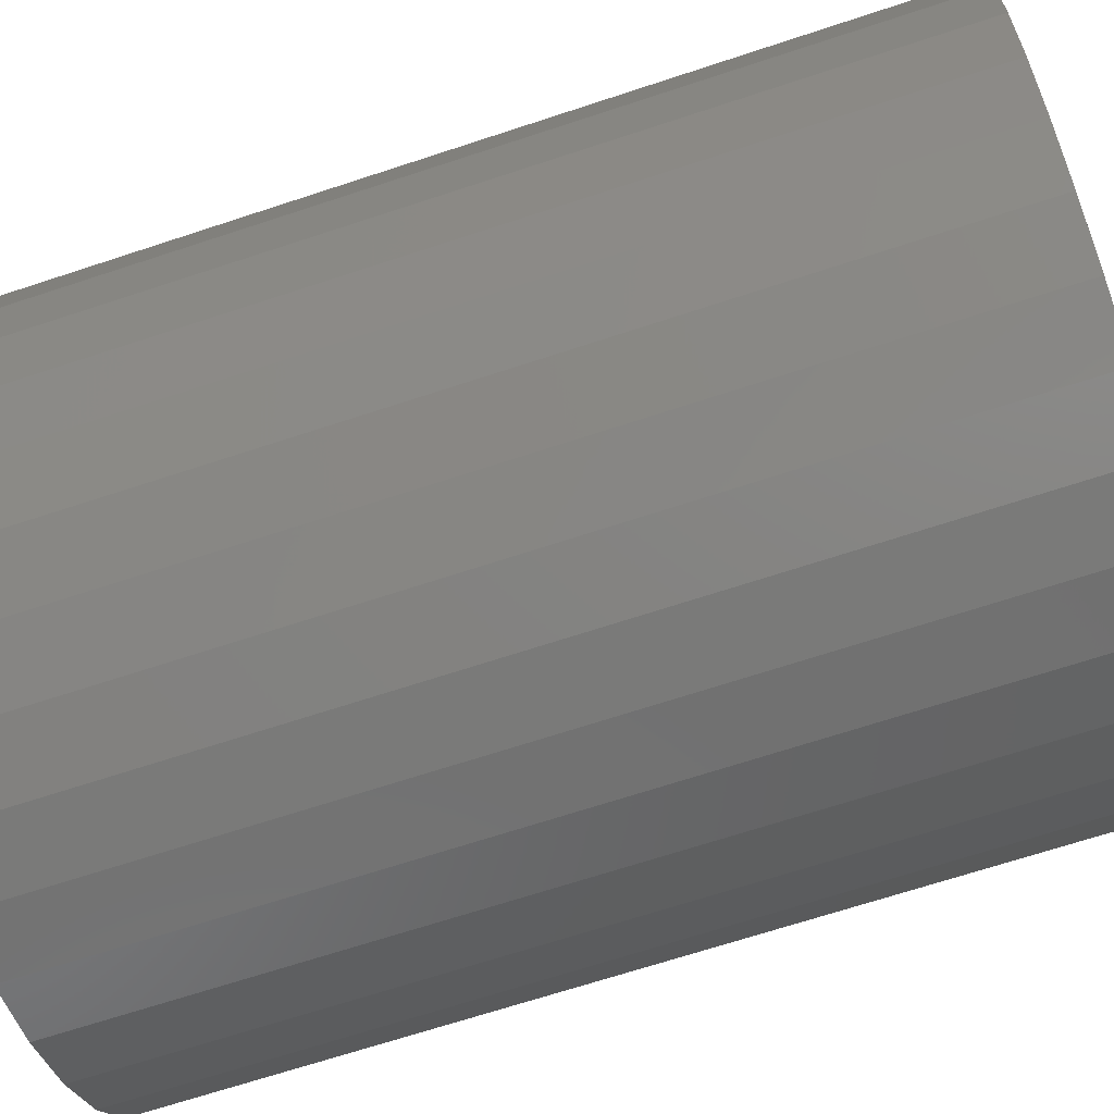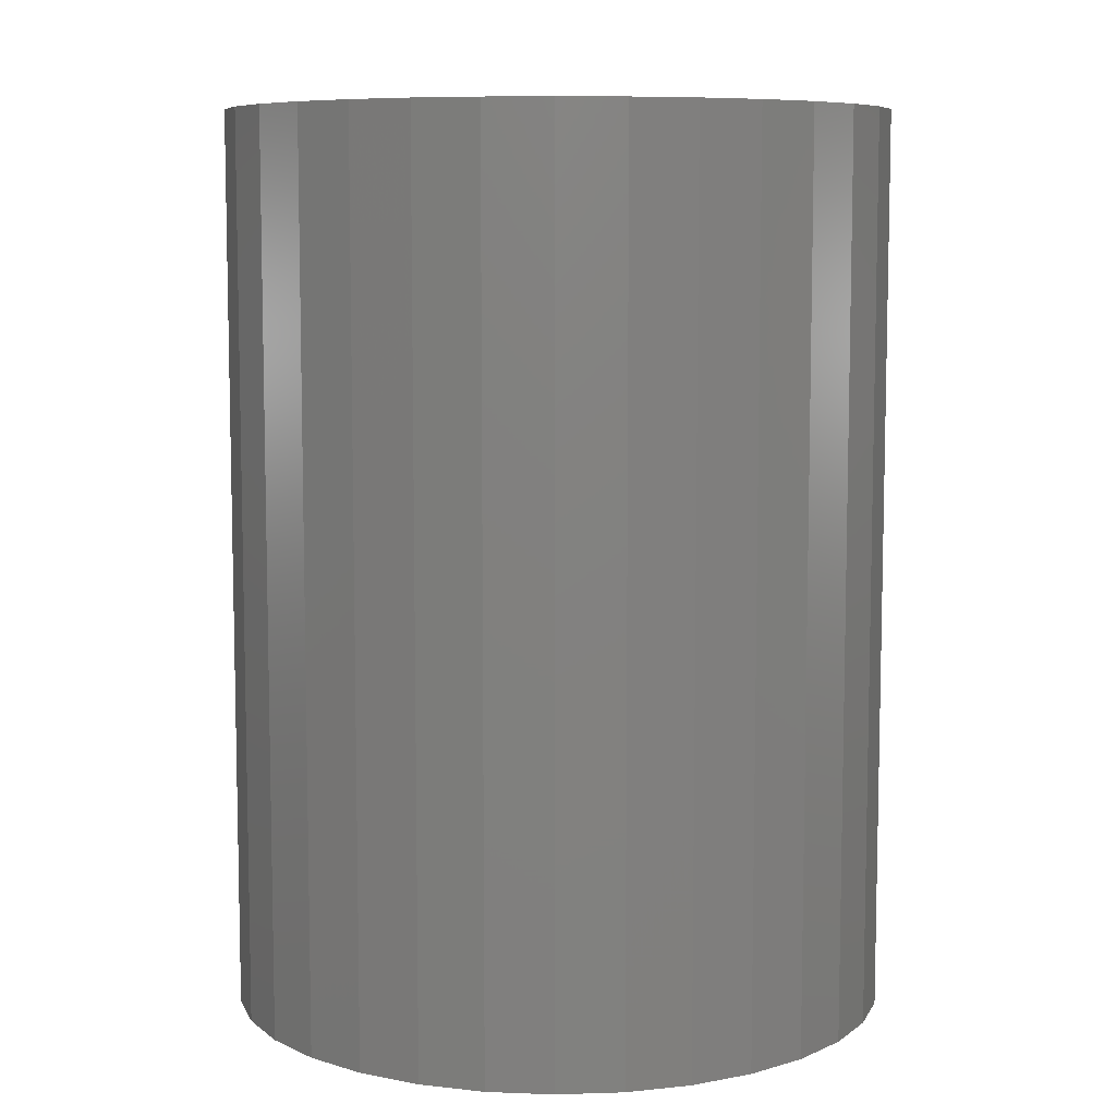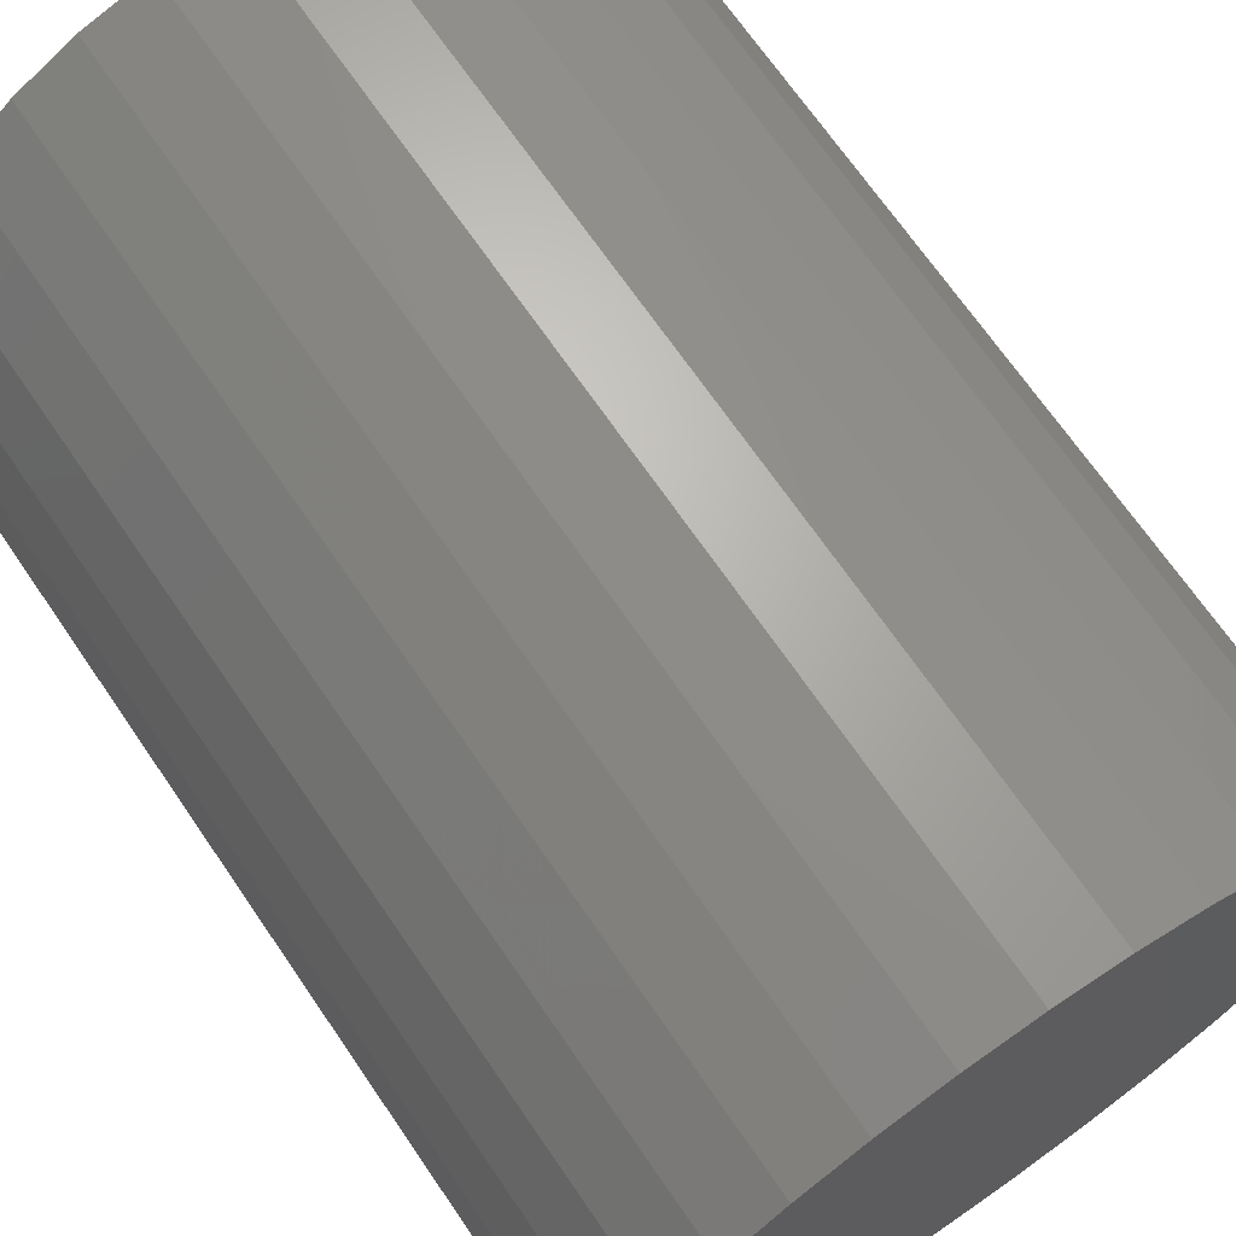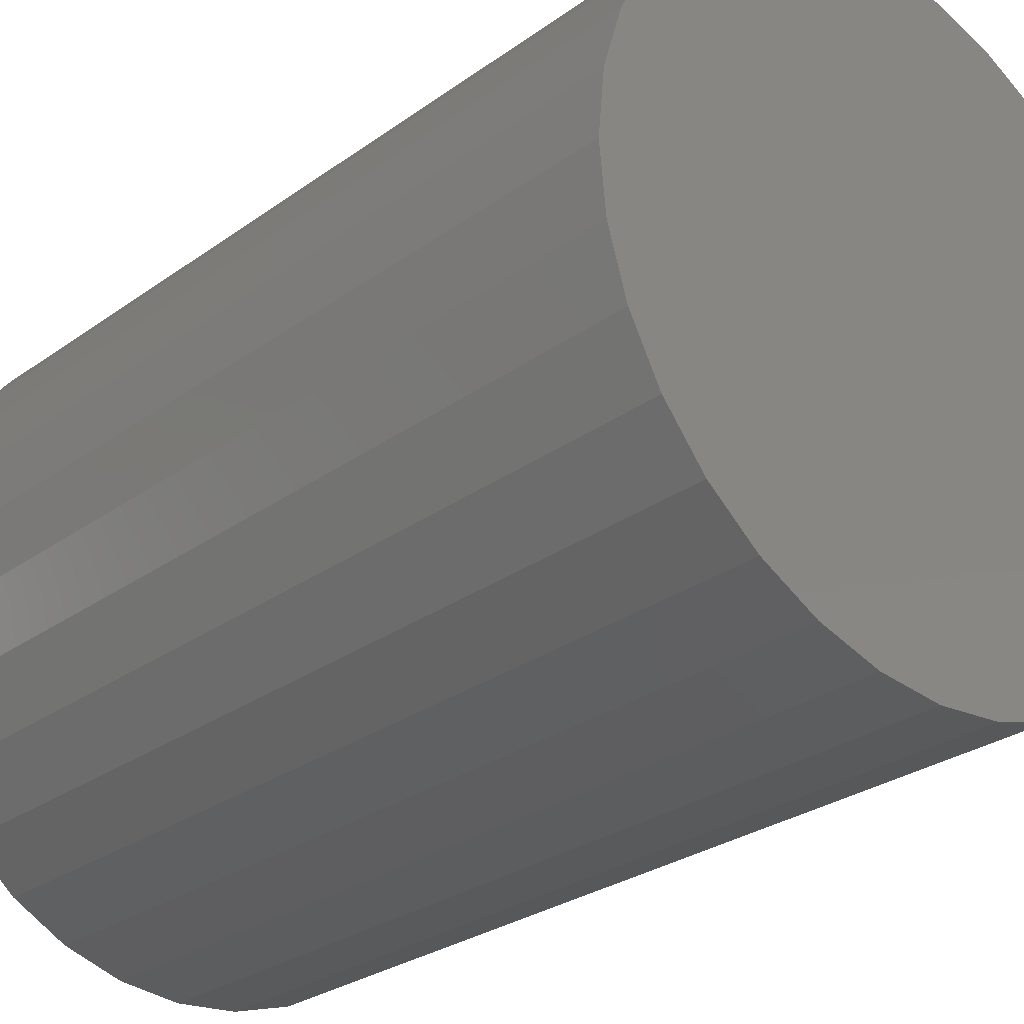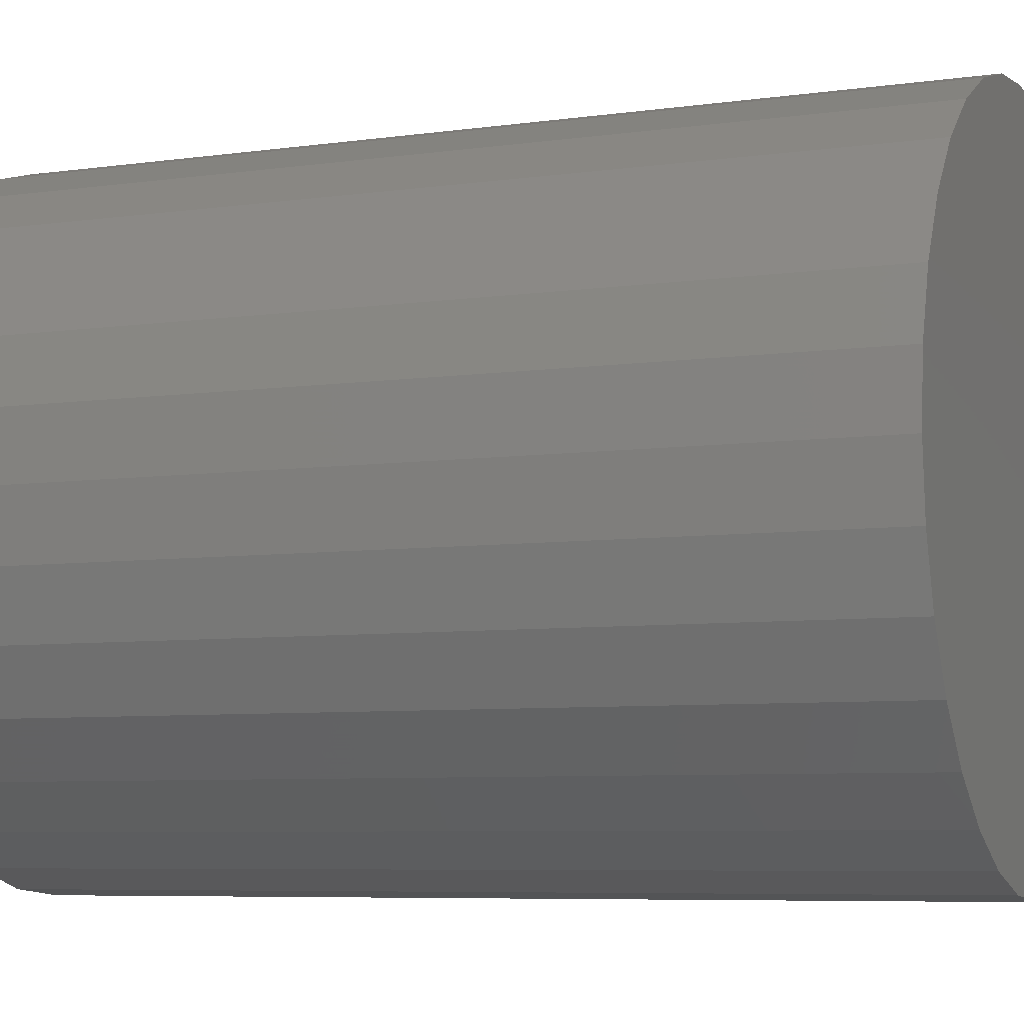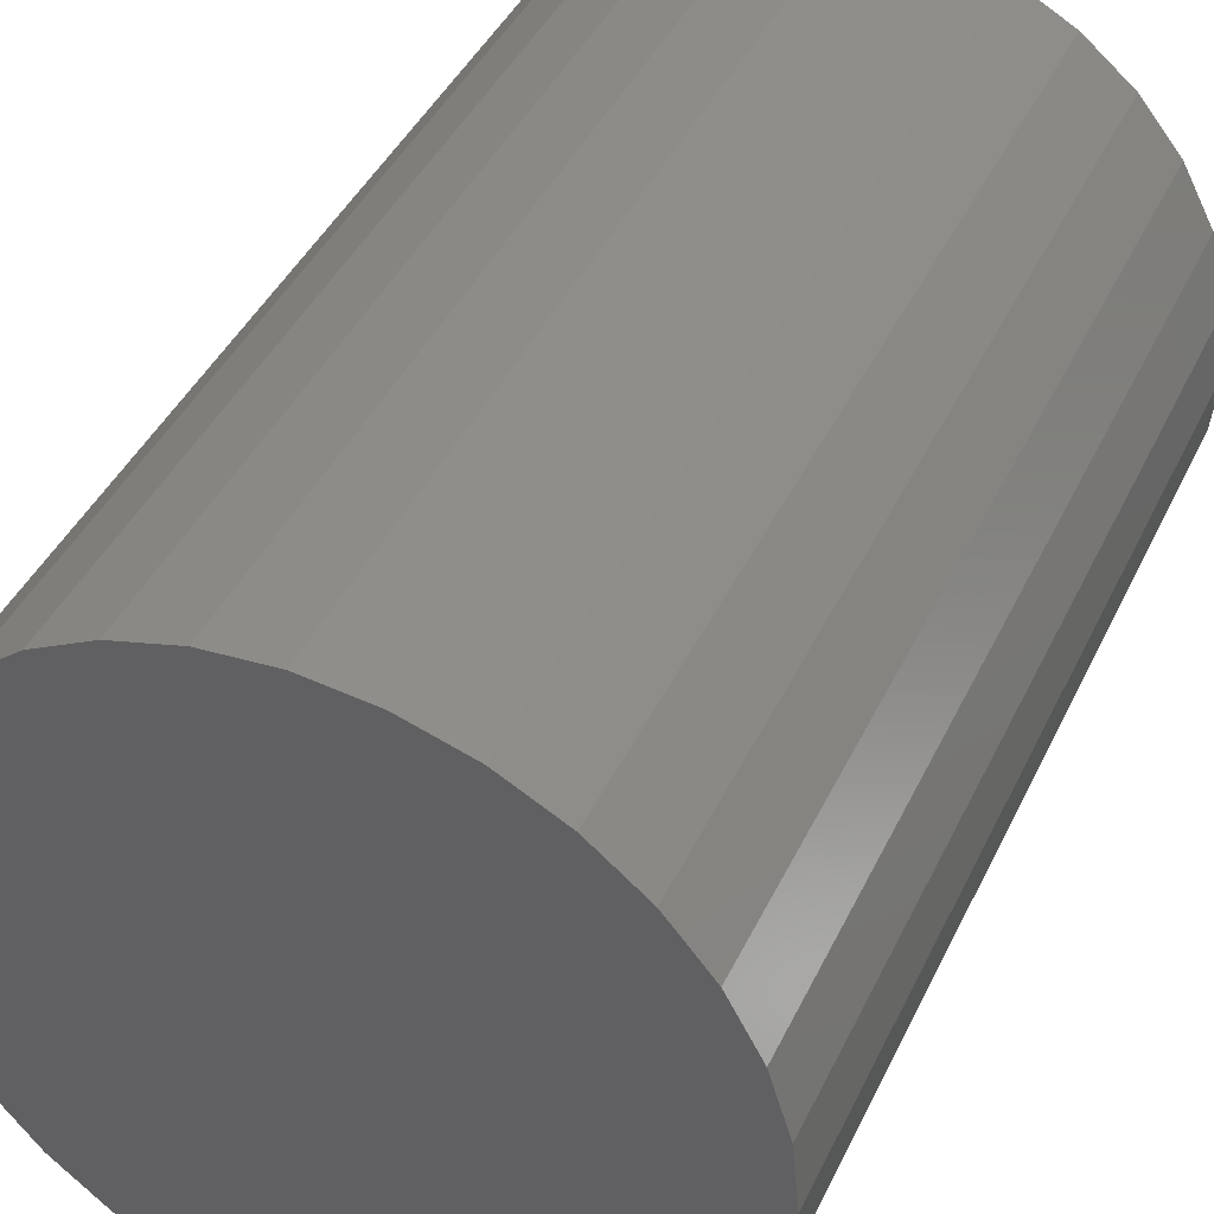
<metadata>
{"format":"stl","ext":"stl","renderer":"f3d","projection":"perspective","resolution":1024,"background":"white","views":[{"elev":-68.1,"azim":-71.7,"up":"+Y"},{"elev":8.0,"azim":113.0,"up":"+Z"},{"elev":69.4,"azim":145.6,"up":"+Y"},{"elev":-27.9,"azim":137.5,"up":"+Y"},{"elev":-6.6,"azim":112.8,"up":"+Y"},{"elev":42.8,"azim":-155.8,"up":"+Y"}]}
</metadata>
<code>
# stl→obj: 128 verts, 252 faces
v 0.6711 0.4097 0.08594
v 0.6649 0.4091 0.08594
v 0.659 0.4073 0.08594
v 0.6487 0.4005 0.08594
v 0.662 0.4001 0.08594
v 0.6664 0.4014 0.08594
v 0.6578 0.3979 0.08594
v 0.6448 0.3957 0.08594
v 0.6542 0.3949 0.08594
v 0.6513 0.3913 0.08594
v 0.6419 0.3902 0.08594
v 0.6491 0.3872 0.08594
v 0.6401 0.3843 0.08594
v 0.6477 0.3828 0.08594
v 0.6491 0.369 0.08594
v 0.6477 0.3735 0.08594
v 0.6401 0.372 0.08594
v 0.6419 0.366 0.08594
v 0.6513 0.3649 0.08594
v 0.6448 0.3606 0.08594
v 0.6542 0.3613 0.08594
v 0.6578 0.3584 0.08594
v 0.6487 0.3558 0.08594
v 0.662 0.3562 0.08594
v 0.6664 0.3548 0.08594
v 0.6535 0.3519 0.08594
v 0.6886 0.4044 0.08594
v 0.6757 0.4014 0.08594
v 0.6801 0.4001 0.08594
v 0.6934 0.4005 0.08594
v 0.6843 0.3979 0.08594
v 0.6879 0.3949 0.08594
v 0.6973 0.3957 0.08594
v 0.6908 0.3913 0.08594
v 0.7002 0.3902 0.08594
v 0.693 0.3872 0.08594
v 0.702 0.3843 0.08594
v 0.6944 0.3828 0.08594
v 0.6948 0.3781 0.08594
v 0.702 0.372 0.08594
v 0.6944 0.3735 0.08594
v 0.693 0.369 0.08594
v 0.7002 0.366 0.08594
v 0.6908 0.3649 0.08594
v 0.6973 0.3606 0.08594
v 0.6879 0.3613 0.08594
v 0.6843 0.3584 0.08594
v 0.6934 0.3558 0.08594
v 0.6801 0.3562 0.08594
v 0.6757 0.3548 0.08594
v 0.6886 0.3519 0.08594
v 0.6831 0.3489 0.08594
v 0.6711 0.3465 0.08594
v 0.6772 0.3472 0.08594
v 0.7026 0.3781 0.08594
v 0.6395 0.3781 0.08594
v 0.6473 0.3781 0.08594
v 0.6711 0.3544 0.08594
v 0.659 0.3489 0.08594
v 0.6649 0.3472 0.08594
v 0.6711 0.4019 0.08594
v 0.6831 0.4073 0.08594
v 0.6772 0.4091 0.08594
v 0.6535 0.4044 0.08594
v 0.6711 0.3544 0.007812
v 0.6757 0.3548 0.007812
v 0.6801 0.3562 0.007812
v 0.6843 0.3584 0.007812
v 0.6879 0.3613 0.007812
v 0.6908 0.3649 0.007812
v 0.693 0.369 0.007812
v 0.6944 0.3735 0.007812
v 0.6948 0.3781 0.007812
v 0.6664 0.3548 0.007812
v 0.662 0.3562 0.007812
v 0.6578 0.3584 0.007812
v 0.6542 0.3613 0.007812
v 0.6513 0.3649 0.007812
v 0.6491 0.369 0.007812
v 0.6477 0.3735 0.007812
v 0.6473 0.3781 0.007812
v 0.6711 0.4019 0.007812
v 0.6664 0.4014 0.007812
v 0.662 0.4001 0.007812
v 0.6578 0.3979 0.007812
v 0.6542 0.3949 0.007812
v 0.6513 0.3913 0.007812
v 0.6491 0.3872 0.007812
v 0.6477 0.3828 0.007812
v 0.6757 0.4014 0.007812
v 0.6801 0.4001 0.007812
v 0.6843 0.3979 0.007812
v 0.6879 0.3949 0.007812
v 0.6908 0.3913 0.007812
v 0.693 0.3872 0.007812
v 0.6944 0.3828 0.007812
v 0.659 0.4073 0
v 0.6649 0.4091 0
v 0.6711 0.4097 0
v 0.6772 0.4091 0
v 0.6831 0.4073 0
v 0.6535 0.4044 0
v 0.6886 0.4044 0
v 0.6487 0.4005 0
v 0.6934 0.4005 0
v 0.6448 0.3957 0
v 0.6973 0.3957 0
v 0.6419 0.3902 0
v 0.7002 0.3902 0
v 0.6401 0.3843 0
v 0.702 0.3843 0
v 0.7002 0.366 0
v 0.6419 0.366 0
v 0.702 0.372 0
v 0.6448 0.3606 0
v 0.6973 0.3606 0
v 0.6487 0.3558 0
v 0.6934 0.3558 0
v 0.6535 0.3519 0
v 0.6886 0.3519 0
v 0.659 0.3489 0
v 0.6831 0.3489 0
v 0.6649 0.3472 0
v 0.6711 0.3465 0
v 0.6772 0.3472 0
v 0.6401 0.372 0
v 0.6395 0.3781 0
v 0.7026 0.3781 0
f 1 2 3
f 4 5 6
f 7 5 4
f 4 8 7
f 7 8 9
f 10 9 8
f 8 11 10
f 12 10 11
f 11 13 12
f 12 13 14
f 15 16 17
f 17 18 15
f 15 18 19
f 19 18 20
f 19 20 21
f 22 21 20
f 20 23 22
f 22 23 24
f 25 24 23
f 23 26 25
f 27 28 29
f 27 29 30
f 30 29 31
f 30 31 32
f 30 32 33
f 33 32 34
f 33 34 35
f 35 34 36
f 35 36 37
f 36 38 37
f 39 37 38
f 40 41 42
f 40 42 43
f 42 44 43
f 45 43 44
f 45 44 46
f 45 46 47
f 45 47 48
f 48 47 49
f 49 50 51
f 51 48 49
f 52 53 54
f 55 37 39
f 55 39 41
f 55 41 40
f 56 17 16
f 56 16 57
f 56 57 14
f 56 14 13
f 58 25 26
f 58 26 59
f 58 59 60
f 58 60 53
f 58 53 52
f 58 52 51
f 58 51 50
f 61 28 27
f 61 27 62
f 61 62 63
f 61 63 1
f 61 1 3
f 61 3 64
f 61 64 4
f 61 4 6
f 65 50 66
f 66 50 49
f 66 49 67
f 67 49 47
f 67 47 68
f 68 47 46
f 68 46 69
f 69 46 44
f 69 44 70
f 70 44 42
f 70 42 71
f 71 42 41
f 71 41 72
f 72 41 39
f 72 39 73
f 50 65 58
f 58 65 74
f 58 74 25
f 25 74 75
f 25 75 24
f 24 75 76
f 24 76 22
f 22 76 77
f 22 77 21
f 21 77 78
f 21 78 19
f 19 78 79
f 19 79 15
f 15 79 80
f 15 80 16
f 16 80 81
f 16 81 57
f 82 6 83
f 83 6 5
f 83 5 84
f 84 5 7
f 84 7 85
f 85 7 9
f 85 9 86
f 86 9 10
f 86 10 87
f 87 10 12
f 87 12 88
f 88 12 14
f 88 14 89
f 89 14 57
f 89 57 81
f 6 82 61
f 61 82 90
f 61 90 28
f 28 90 91
f 28 91 29
f 29 91 92
f 29 92 31
f 31 92 93
f 31 93 32
f 32 93 94
f 32 94 34
f 34 94 95
f 34 95 36
f 36 95 96
f 36 96 38
f 38 96 73
f 38 73 39
f 82 83 84
f 90 82 84
f 90 84 91
f 91 84 85
f 91 85 92
f 92 85 86
f 92 86 93
f 93 86 87
f 93 87 94
f 94 87 88
f 94 88 95
f 95 88 89
f 95 89 96
f 72 79 71
f 71 79 78
f 71 78 70
f 70 78 77
f 70 77 69
f 69 77 76
f 69 76 68
f 68 76 75
f 68 75 67
f 67 75 74
f 67 74 65
f 67 65 66
f 96 89 73
f 73 89 81
f 73 81 72
f 72 81 80
f 72 80 79
f 97 98 99
f 97 99 100
f 101 97 100
f 102 97 101
f 103 102 101
f 104 102 103
f 105 104 103
f 106 104 105
f 107 106 105
f 108 106 107
f 109 108 107
f 110 108 109
f 111 110 109
f 112 113 114
f 115 113 112
f 116 115 112
f 117 115 116
f 118 117 116
f 119 117 118
f 120 119 118
f 121 119 120
f 122 121 120
f 123 121 122
f 124 123 122
f 125 124 122
f 113 126 114
f 114 126 127
f 114 127 128
f 128 127 110
f 128 110 111
f 128 55 114
f 114 55 40
f 114 40 112
f 112 40 43
f 112 43 116
f 116 43 45
f 116 45 118
f 118 45 48
f 118 48 120
f 120 48 51
f 120 51 122
f 122 51 52
f 122 52 125
f 125 52 54
f 125 54 124
f 124 54 53
f 124 53 123
f 123 53 60
f 123 60 121
f 121 60 59
f 121 59 119
f 119 59 26
f 119 26 117
f 117 26 23
f 117 23 115
f 115 23 20
f 115 20 113
f 113 20 18
f 113 18 126
f 126 18 17
f 126 17 127
f 127 17 56
f 127 56 110
f 110 56 13
f 110 13 108
f 108 13 11
f 108 11 106
f 106 11 8
f 106 8 104
f 104 8 4
f 104 4 102
f 102 4 64
f 102 64 97
f 97 64 3
f 97 3 98
f 98 3 2
f 98 2 99
f 99 2 1
f 99 1 100
f 100 1 63
f 100 63 101
f 101 63 62
f 101 62 103
f 103 62 27
f 103 27 105
f 105 27 30
f 105 30 107
f 107 30 33
f 107 33 109
f 109 33 35
f 109 35 111
f 111 35 37
f 111 37 128
f 128 37 55

</code>
